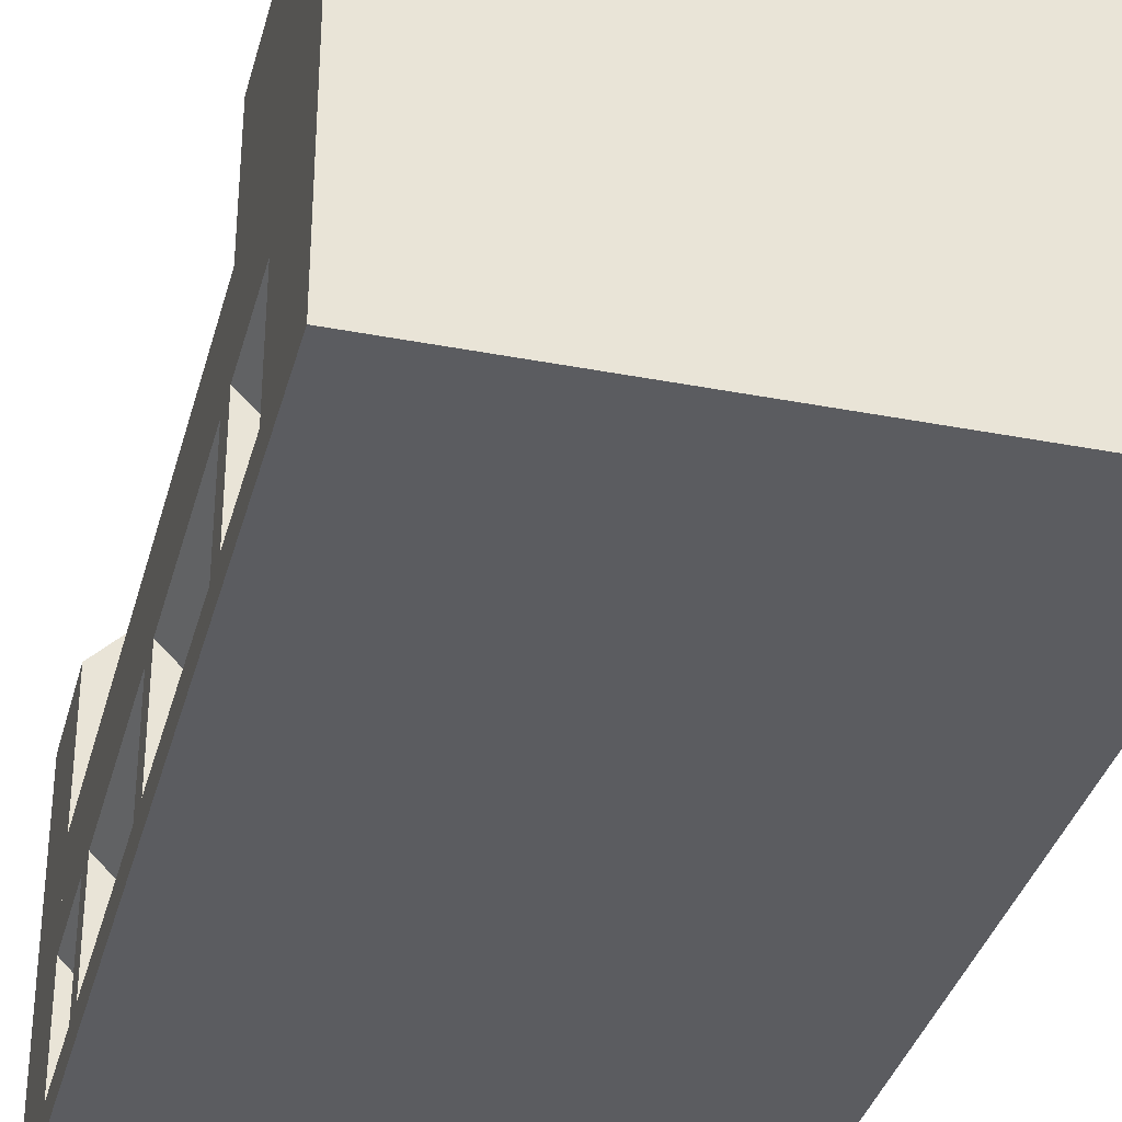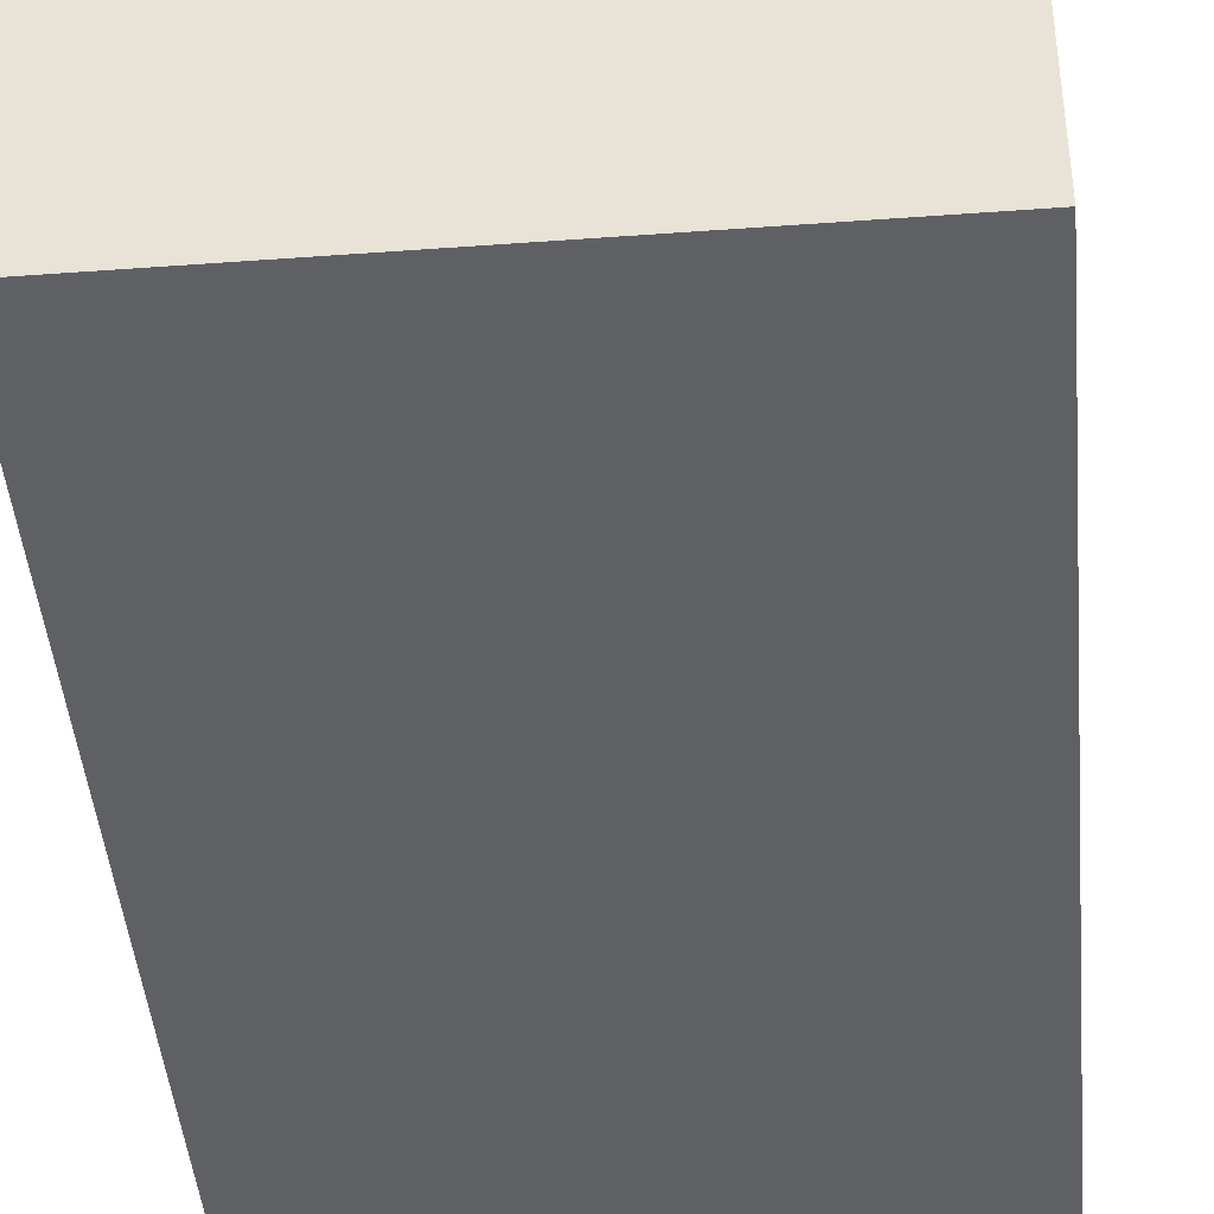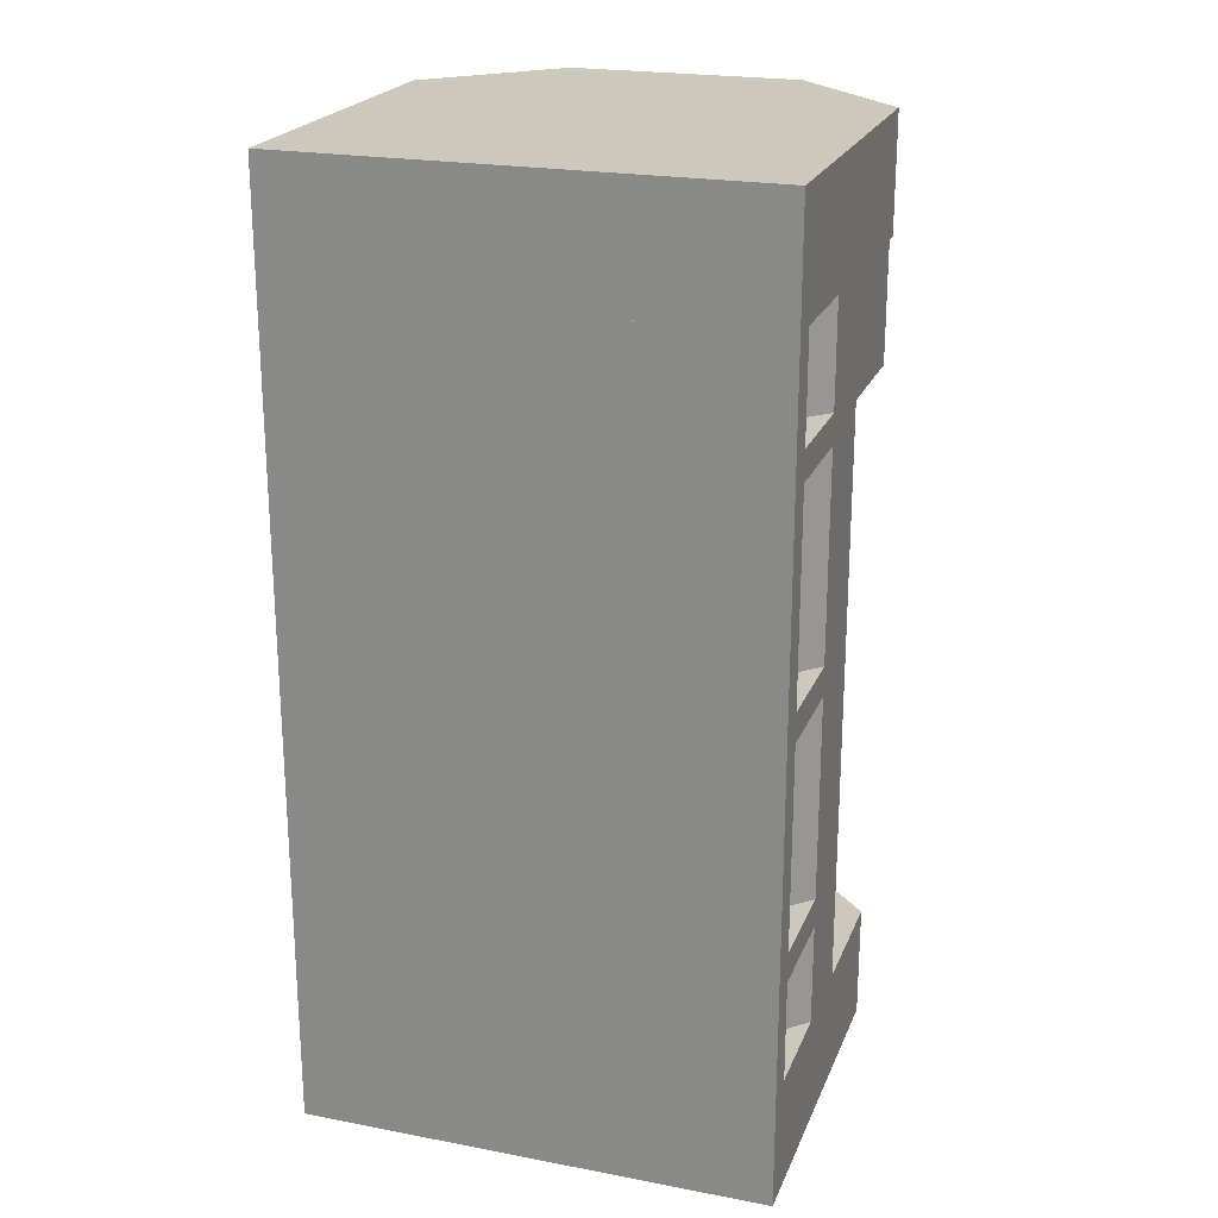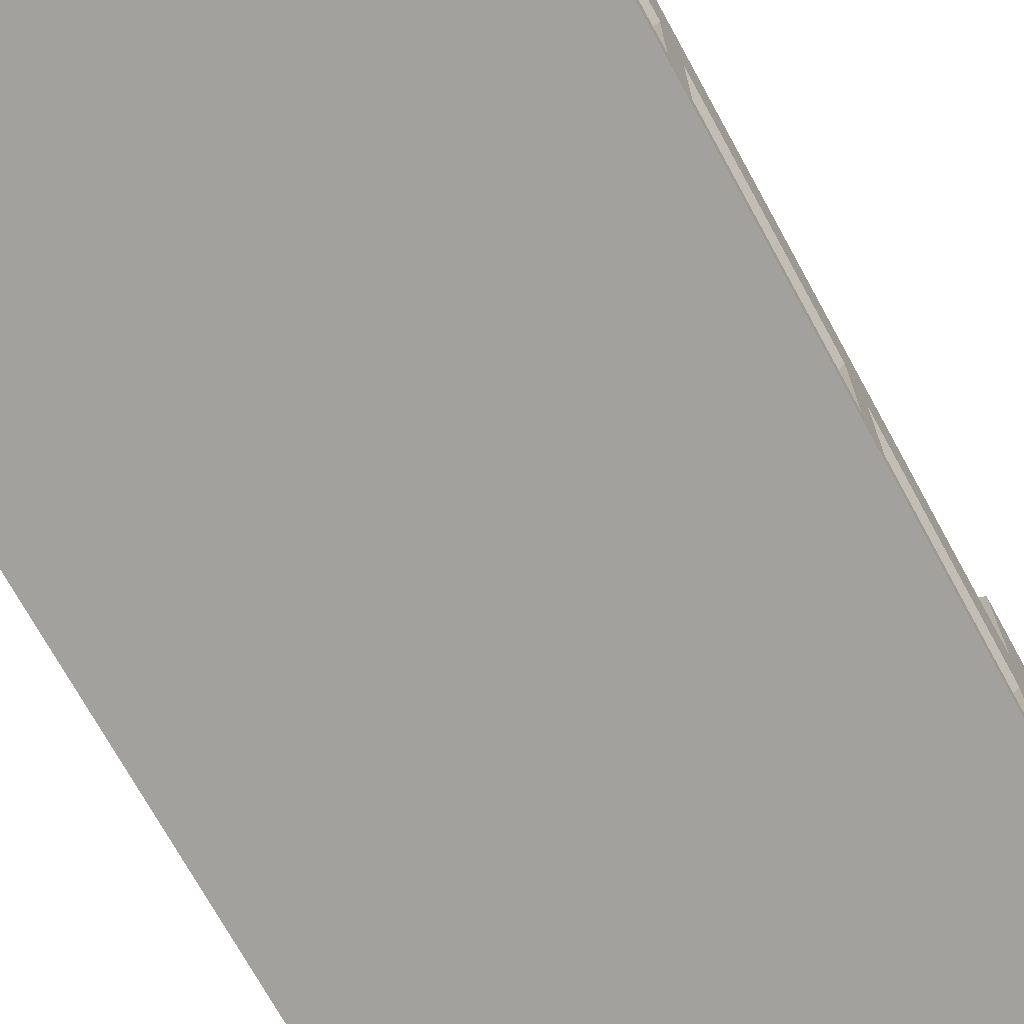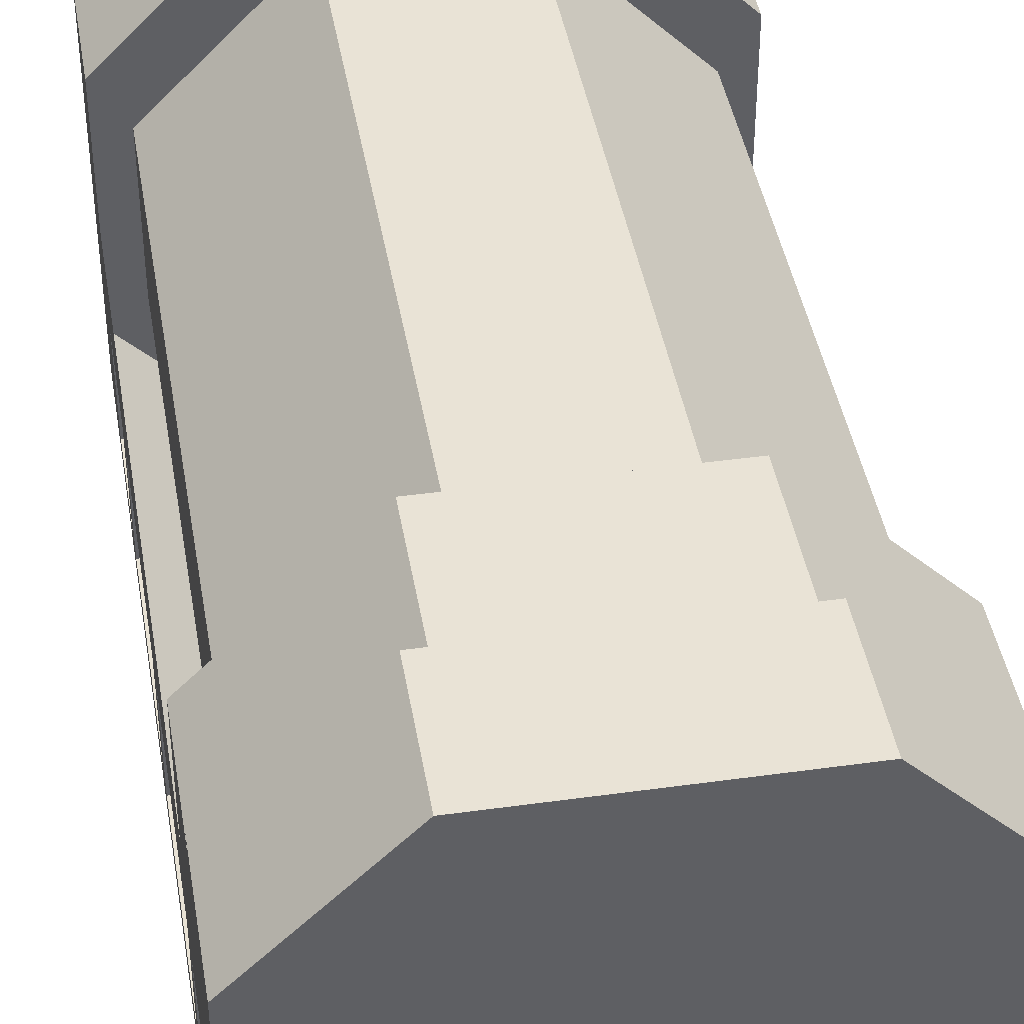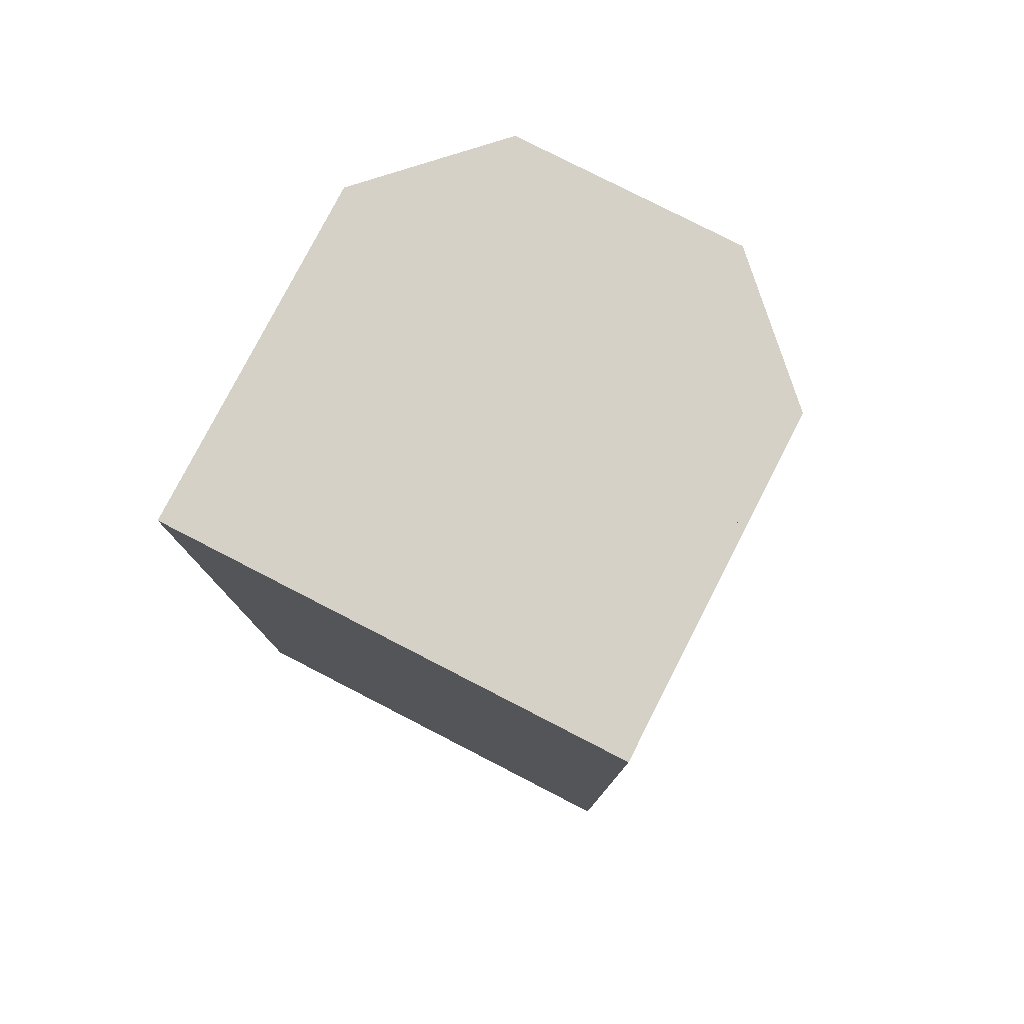
<metadata>
{"format":"obj","ext":"obj","renderer":"f3d","projection":"perspective","resolution":1024,"background":"white","views":[{"elev":-35.1,"azim":-14.4,"up":"+Y"},{"elev":-43.4,"azim":5.0,"up":"+Y"},{"elev":22.2,"azim":18.2,"up":"+Z"},{"elev":-72.1,"azim":-151.2,"up":"+Y"},{"elev":42.0,"azim":-9.5,"up":"+Y"},{"elev":78.7,"azim":27.2,"up":"+Z"}]}
</metadata>
<code>
o cube
v -0.0625 -0.375 -2.438
v -0.0625 -0.375 -2.562
v -0.5 0.0625 -2.438
v -0.5 0.0625 -2.562
v -0.5 -0.375 -2.438
v -0.5 -0.375 -2.562
f 5 3 4 6
f 3 5 1
f 2 6 4
o cube
v -0.0625 -0.375 -1.438
v -0.0625 -0.375 -1.562
v -0.5 0.0625 -1.438
v -0.5 0.0625 -1.562
v -0.5 -0.375 -1.438
v -0.5 -0.375 -1.562
f 11 9 10 12
f 9 11 7
f 8 12 10
o cube
v -0.0625 -0.375 -0.4375
v -0.0625 -0.375 -0.5625
v -0.5 0.0625 -0.4375
v -0.5 0.0625 -0.5625
v -0.5 -0.375 -0.4375
v -0.5 -0.375 -0.5625
f 17 15 16 18
f 15 17 13
f 14 18 16
o cube
v 1.062 -0.375 -0.5625
v 1.062 -0.375 -0.4375
v 1.5 0.0625 -0.5625
v 1.5 0.0625 -0.4375
v 1.5 -0.375 -0.5625
v 1.5 -0.375 -0.4375
f 23 21 22 24
f 21 23 19
f 20 24 22
o cube
v 1.062 -0.375 -1.562
v 1.062 -0.375 -1.438
v 1.5 0.0625 -1.563
v 1.5 0.0625 -1.438
v 1.5 -0.375 -1.563
v 1.5 -0.375 -1.438
f 29 27 28 30
f 27 29 25
f 26 30 28
o cube
v 1.062 -0.375 -2.562
v 1.062 -0.375 -2.438
v 1.5 0.0625 -2.562
v 1.5 0.0625 -2.438
v 1.5 -0.375 -2.562
v 1.5 -0.375 -2.438
f 35 33 34 36
f 33 35 31
f 32 36 34
o cube
v 0.8125 1.375 0
v 0.8125 1.375 -3
v 0.8125 -0.25 0
v 0.8125 -0.25 -3
v 0.1875 1.375 0
v 0.1875 1.375 -3
v 0.1875 -0.25 0
v 0.1875 -0.25 -3
v 1.375 0.8125 0
v 1.375 0.8125 -3
v 1.375 0.1875 0
v 1.375 0.1875 -3
v -0.375 0.8125 0
v -0.375 0.8125 -3
v -0.375 0.1875 0
v -0.375 0.1875 -3
f 37 38 42 41
f 40 39 43 44
f 48 46 45 47
f 51 49 50 52
f 40 48 47 39
f 49 41 42 50
f 45 46 38 37
f 44 43 51 52
o inverted
v 0.8125 1.375 0
v 0.8125 1.375 -3
v 0.8125 -0.25 0
v 0.8125 -0.25 -3
v 0.1875 1.375 0
v 0.1875 1.375 -3
v 0.1875 -0.25 0
v 0.1875 -0.25 -3
v 1.375 0.8125 0
v 1.375 0.8125 -3
v 1.375 0.1875 0
v 1.375 0.1875 -3
v -0.375 0.8125 0
v -0.375 0.8125 -3
v -0.375 0.1875 0
v -0.375 0.1875 -3
f 58 54 53 57
f 59 55 56 60
f 61 62 64 63
f 66 65 67 68
f 63 64 56 55
f 58 57 65 66
f 54 62 61 53
f 67 59 60 68
o cube
v 0.5 -0.375 0
v 0.5 -0.375 -1
v 0.5 -0.5 0
v 0.5 -0.5 -1
v -0.5 -0.375 -1
v -0.5 -0.375 0
v -0.5 -0.5 -1
v -0.5 -0.5 0
f 75 76 74 73
f 74 69 70 73
f 75 72 71 76
o cube
v 0.5 -0.375 -1
v 0.5 -0.375 -2
v 0.5 -0.5 -1
v 0.5 -0.5 -2
v -0.5 -0.375 -2
v -0.5 -0.375 -1
v -0.5 -0.5 -2
v -0.5 -0.5 -1
f 83 84 82 81
f 82 77 78 81
f 83 80 79 84
o cube
v 0.5 -0.375 -2
v 0.5 -0.375 -3
v 0.5 -0.5 -2
v 0.5 -0.5 -3
v -0.5 -0.375 -3
v -0.5 -0.375 -2
v -0.5 -0.5 -3
v -0.5 -0.5 -2
f 91 92 90 89
f 90 85 86 89
f 91 88 87 92
o cube
v 0.5 -0.375 -2
v 0.5 -0.375 -1
v 0.5 -0.5 -2
v 0.5 -0.5 -1
v 1.5 -0.375 -1
v 1.5 -0.375 -2
v 1.5 -0.5 -1
v 1.5 -0.5 -2
f 99 100 98 97
f 98 93 94 97
f 99 96 95 100
o cube
v 0.5 -0.375 -3
v 0.5 -0.375 -2
v 0.5 -0.5 -3
v 0.5 -0.5 -2
v 1.5 -0.375 -2
v 1.5 -0.375 -3
v 1.5 -0.5 -2
v 1.5 -0.5 -3
f 107 108 106 105
f 106 101 102 105
f 107 104 103 108
o cube
v 0.5 -0.375 -1
v 0.5 -0.375 0
v 0.5 -0.5 -1
v 0.5 -0.5 0
v 1.5 -0.375 -2.22e-16
v 1.5 -0.375 -1
v 1.5 -0.5 -2.22e-16
v 1.5 -0.5 -1
f 115 116 114 113
f 114 109 110 113
f 115 112 111 116
o cube
v 0.9375 1.5 0
v 0.9375 1.5 -0.5
v 1.063 -0.375 0
v 1.062 -0.375 -0.5
v 0.0625 1.5 0
v 0.0625 1.5 -0.5
v -0.0625 -0.375 0
v -0.0625 -0.375 -0.5
v 1.5 0.9375 0
v 1.5 0.9375 -0.5
v 1.5 0.0625 0
v 1.5 0.0625 -0.5
v -0.5 0.9375 0
v -0.5 0.9375 -0.5
v -0.5 0.0625 0
v -0.5 0.0625 -0.5
v -0.5 0.0625 -1.5
v -0.0625 -0.375 -1.5
v 1.062 -0.375 -1.5
v 1.5 0.0625 -1.5
v 1.062 -0.375 -2.5
v 1.5 0.0625 -2.5
v -0.0625 -0.375 -2.5
v -0.5 0.0625 -2.5
v 1.063 -0.375 -3
v 1.5 0.0625 -3
v -0.0625 -0.375 -3
v -0.5 0.0625 -3
v -0.5 0.4375 -0.5
v -0.5 0.4375 -1.5
v -0.5 0.4375 -2.5
v -0.5 0.4375 -3
v 1.5 0.4375 -1.5
v 1.5 0.4375 -0.5
v 1.5 0.4375 -3
v 1.5 0.4375 -2.5
v 0.5 0.9375 -0.5
v 0.5 1.5 -0.5
v 0.5 0.9375 -0.5
v 0.5 0.0625 -0.5
f 117 118 122 121
f 128 126 125 127
f 131 129 130 132
f 126 118 117 125
f 123 131 132 124
f 121 122 130 129
f 128 127 119 120
f 132 133 134 124
f 120 135 136 128
f 135 137 138 136
f 133 140 139 134
f 137 141 142 138
f 140 144 143 139
f 132 145 146 133
f 133 146 147 140
f 140 147 148 144
f 136 149 150 128
f 138 152 149 136
f 142 151 152 138
f 126 153 154 118
f 122 154 153 130
f 130 155 156 132
f 128 156 155 126
o cube
v 1 1.5 -3
v 1 1.5 -3.5
v 1 0.5 -3
v 1 0.5 -3.5
v 0.5 1.5 -3
v 0.5 1.5 -3.5
v 0.5 0.5 -3
v 0.5 0.5 -3.5
v 1.5 1 -3.5
v 1.5 1 -3
v 1.5 0.5 -3.5
v 1.5 0.5 -3
v -0.5 1 -3.5
v -0.5 1 -3
v 0 1.5 -3
v 0 1.5 -3.5
f 167 165 166 168
f 157 158 162 161
f 159 157 161 163
f 164 162 158 160
f 165 167 160 158
f 166 165 158 157
f 168 166 157 159
f 167 168 159 160
f 169 170 171 172
o cube
v 0.5 1.5 -3
v 0.5 1.5 -3.5
v 0.5 0.5 -3
v 0.5 0.5 -3.5
v 0 1.5 -3
v 0 1.5 -3.5
v 0 0.5 -3
v 0 0.5 -3.5
v -0.5 1 -3
v -0.5 1 -3.5
v -0.5 0.5 -3
v -0.5 0.5 -3.5
f 183 181 182 184
f 173 174 178 177
f 175 173 177 179
f 180 178 174 176
f 181 183 179 177
f 182 181 177 178
f 184 182 178 180
f 183 184 180 179
o cube
v 1.5 0.5 -3
v 1.5 0.5 -3.5
v 1.5 -0.5 -3
v 1.5 -0.5 -3.5
v 0.5 0.5 -3.5
v 0.5 0.5 -3
v 0.5 -0.5 -3.5
v 0.5 -0.5 -3
f 188 191 189 186
f 187 188 186 185
f 192 187 185 190
f 191 188 187 192
o cube
v 0.5 0.5 -3
v 0.5 0.5 -3.5
v 0.5 -0.5 -3
v 0.5 -0.5 -3.5
v -0.5 0.5 -3.5
v -0.5 0.5 -3
v -0.5 -0.5 -3.5
v -0.5 -0.5 -3
f 196 199 197 194
f 200 195 193 198
f 199 200 198 197
f 199 196 195 200
o cube
v 0.5 0.5 0.5
v 0.5 0.5 0
v 0.5 -0.5 0.5
v 0.5 -0.5 0
v -0.5 0.5 0
v -0.5 0.5 0.5
v -0.5 -0.5 0
v -0.5 -0.5 0.5
f 204 207 205 202
f 208 203 201 206
f 207 208 206 205
f 207 204 203 208
o cube
v 1.5 0.5 0.5
v 1.5 0.5 0
v 1.5 -0.5 0.5
v 1.5 -0.5 0
v 0.5 0.5 0
v 0.5 0.5 0.5
v 0.5 -0.5 0
v 0.5 -0.5 0.5
f 212 215 213 210
f 211 212 210 209
f 216 211 209 214
f 215 212 211 216
o cube
v 0.5 1.5 0.5
v 0.5 1.5 0
v 0.5 0.5 0.5
v 0.5 0.5 0
v 0 1.5 0.5
v 0 1.5 0
v 0 0.5 0.5
v 0 0.5 0
v -0.5 1 0.5
v -0.5 1 0
v -0.5 0.5 0.5
v -0.5 0.5 0
f 227 225 226 228
f 217 218 222 221
f 219 217 221 223
f 224 222 218 220
f 225 227 223 221
f 226 225 221 222
f 228 226 222 224
f 227 228 224 223
o cube
v 1 1.5 0.5
v 1 1.5 0
v 1 0.5 0.5
v 1 0.5 0
v 0.5 1.5 0.5
v 0.5 1.5 0
v 0.5 0.5 0.5
v 0.5 0.5 0
v 1.5 1 0
v 1.5 1 0.5
v 1.5 0.5 0
v 1.5 0.5 0.5
v -0.5 1 0
v -0.5 1 0.5
v 0 1.5 0.5
v 0 1.5 0
f 239 237 238 240
f 229 230 234 233
f 231 229 233 235
f 236 234 230 232
f 237 239 232 230
f 238 237 230 229
f 240 238 229 231
f 239 240 231 232
f 241 242 243 244

</code>
